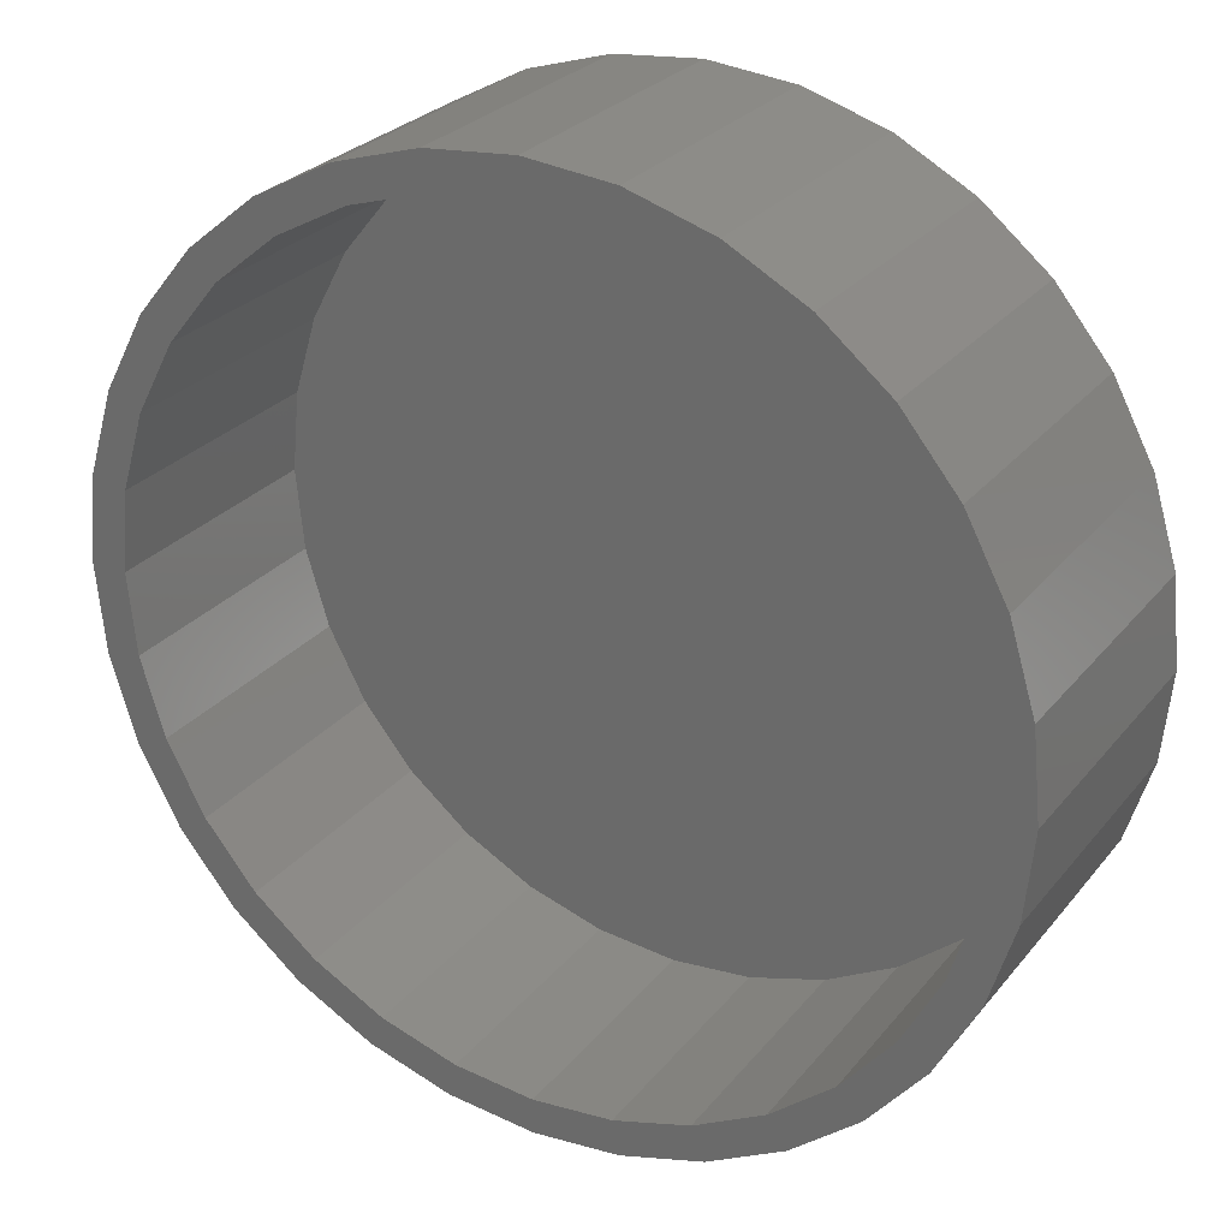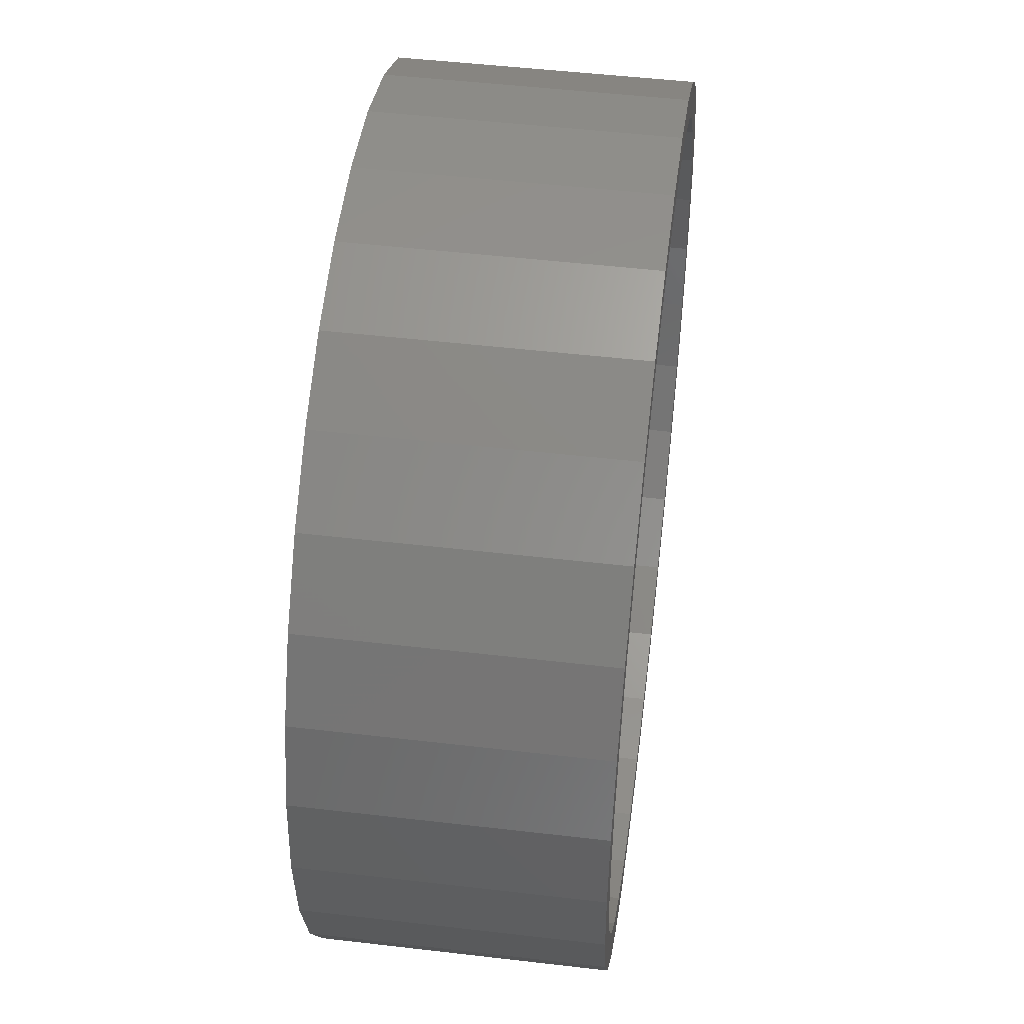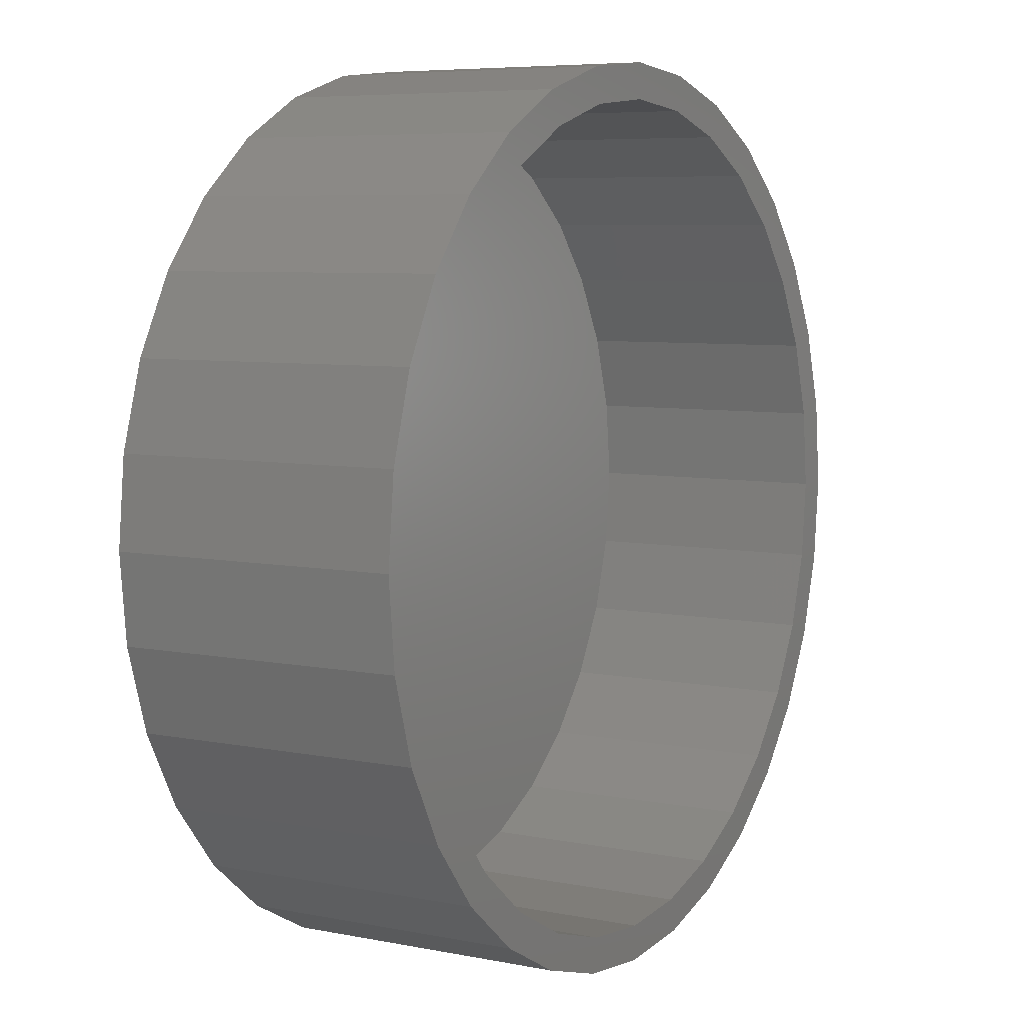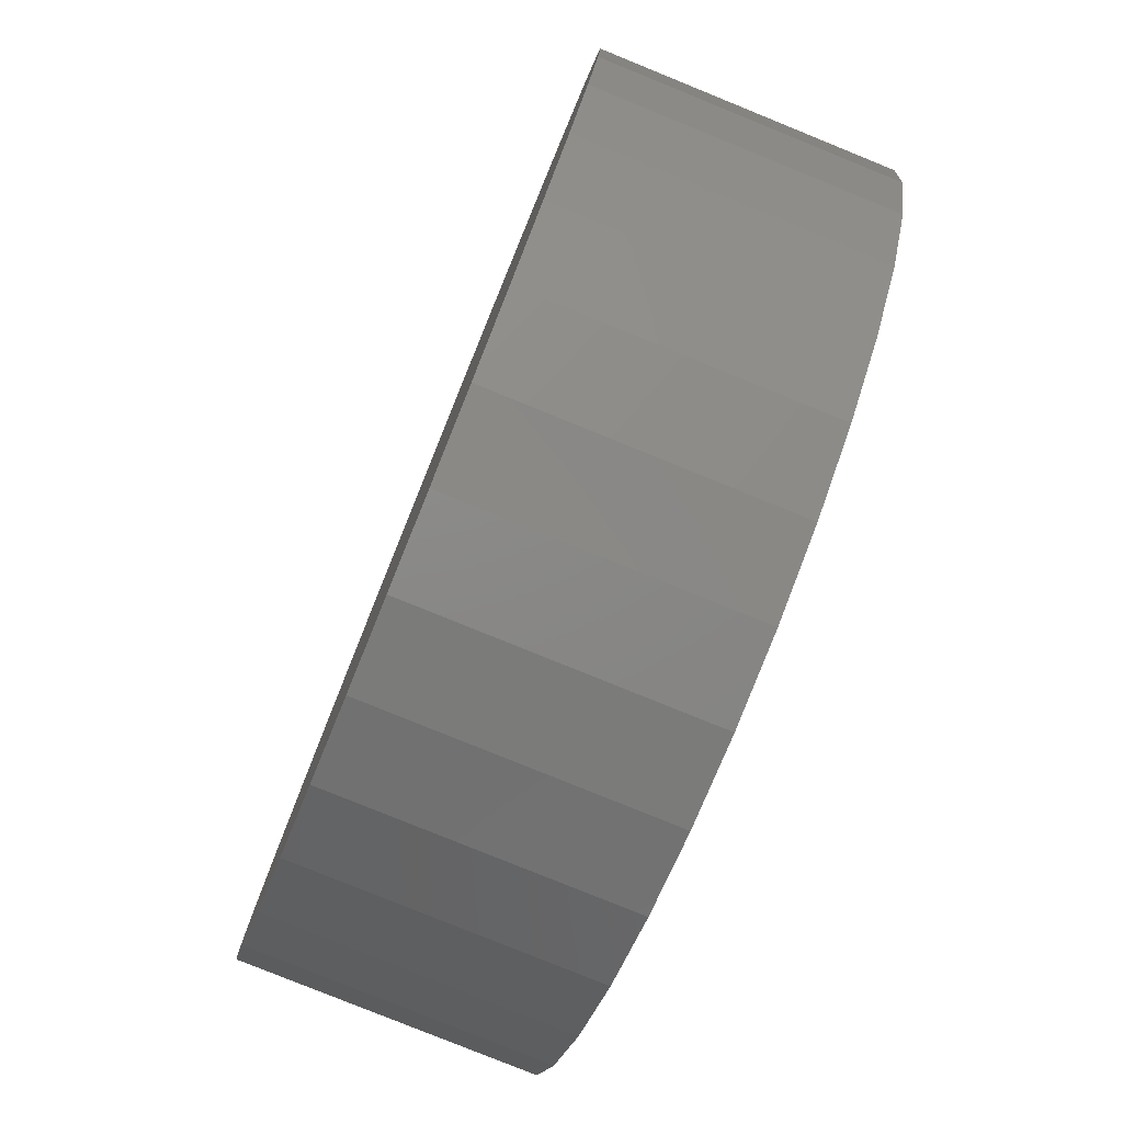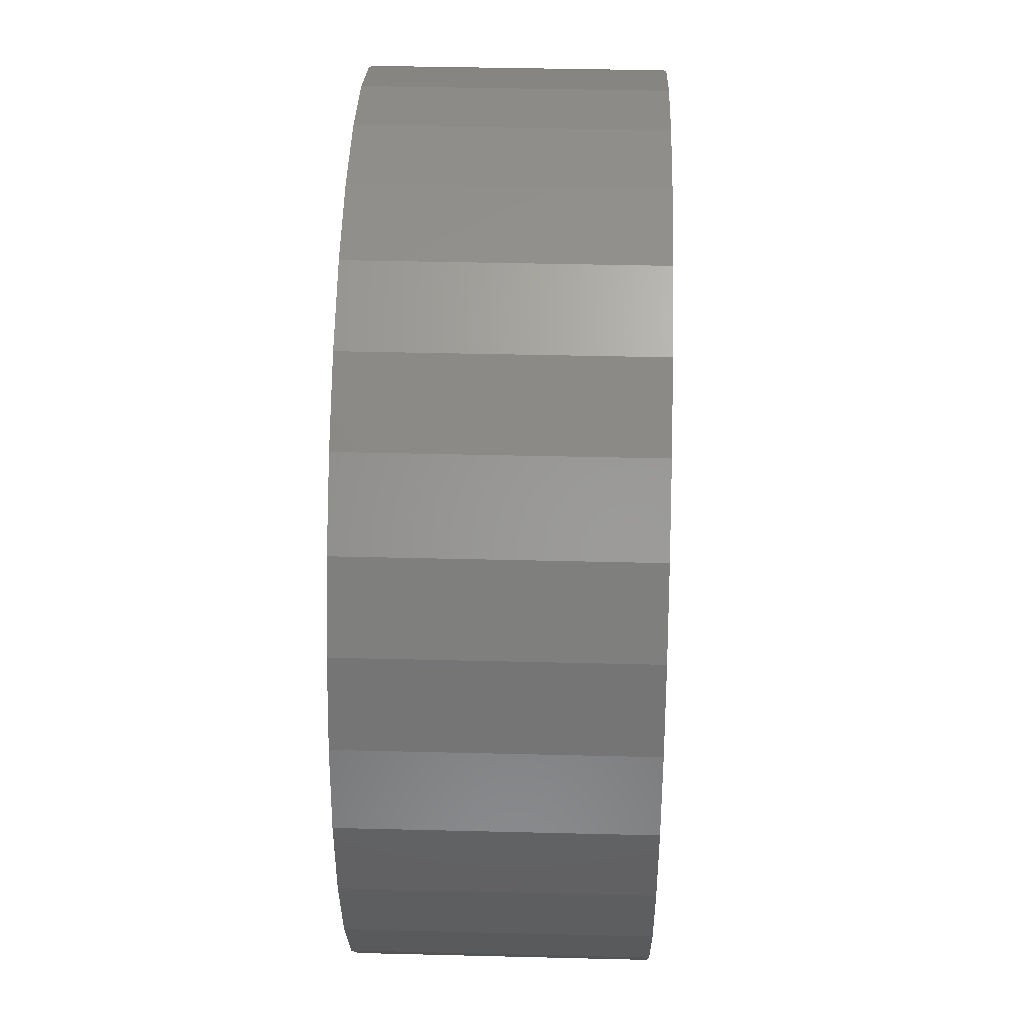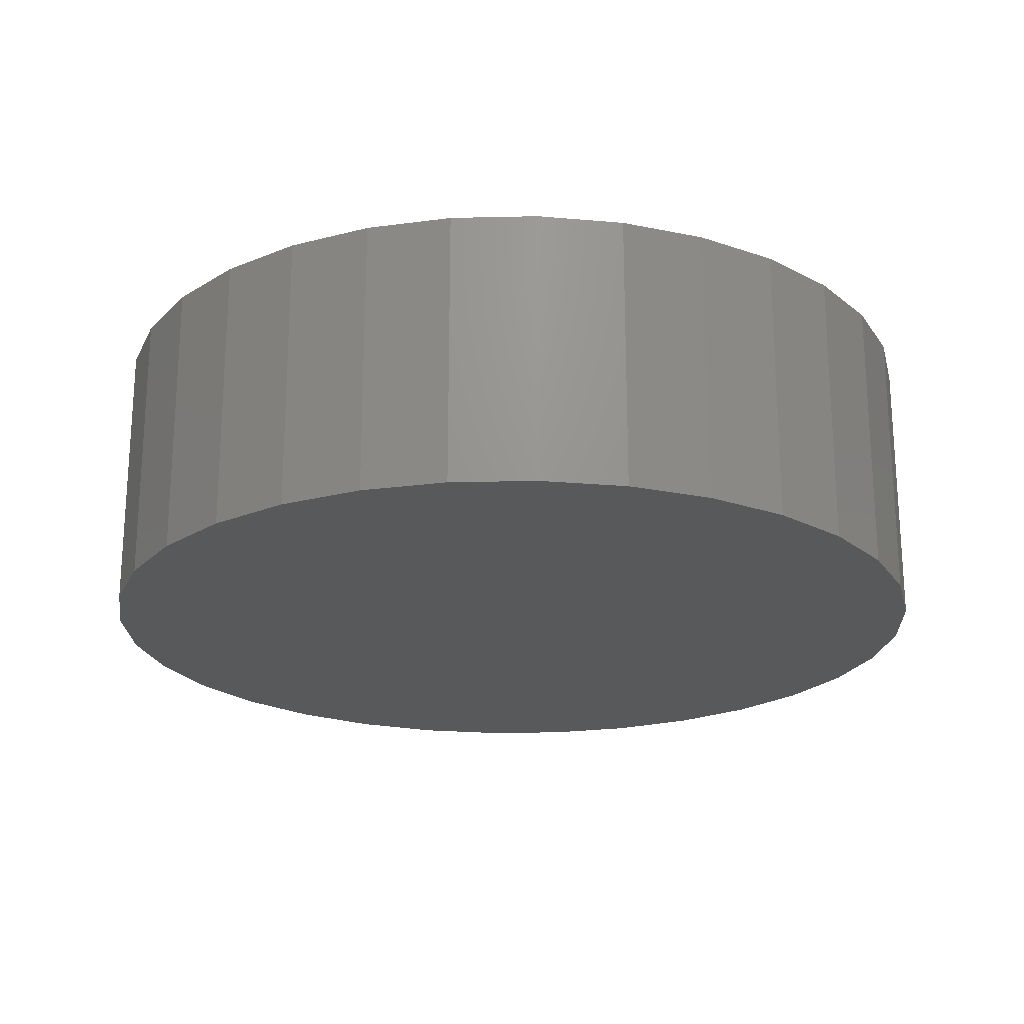
<metadata>
{"format":"stl","ext":"stl","renderer":"f3d","projection":"perspective","resolution":1024,"background":"white","views":[{"elev":27.1,"azim":-149.8,"up":"+Z"},{"elev":49.3,"azim":97.4,"up":"+Z"},{"elev":6.5,"azim":120.5,"up":"+Z"},{"elev":-79.9,"azim":67.9,"up":"+Z"},{"elev":38.9,"azim":-88.2,"up":"+Z"},{"elev":-21.5,"azim":-93.3,"up":"+Y"}]}
</metadata>
<code>
# stl→obj: 128 verts, 252 faces
v -0.5059 2.622e-17 0.5138
v -0.5501 2.132e-17 0.558
v -0.3958 3.845e-17 0.6042
v 0.1497 9.901e-17 0.7127
v 0.007895 8.327e-17 0.7266
v 0.3099 1.168e-16 0.7291
v -0.2941 4.974e-17 -0.7291
v -0.4305 3.459e-17 -0.6561
v -0.2702 5.239e-17 -0.6713
v -0.1339 6.753e-17 -0.7127
v 0.007895 8.327e-17 -0.7266
v 0.007895 8.327e-17 -0.7891
v -0.1461 6.617e-17 -0.774
v 0.1618 1.004e-16 0.774
v 0.007895 8.327e-17 0.7891
v -0.2941 4.974e-17 0.7291
v -0.1461 6.617e-17 0.774
v -0.1339 6.753e-17 0.7127
v -0.2702 5.239e-17 0.6713
v -0.4305 3.459e-17 0.6561
v -0.3958 3.845e-17 -0.6042
v -0.5501 2.132e-17 -0.558
v -0.5059 2.622e-17 -0.5138
v -0.6483 1.042e-17 -0.4384
v -0.5963 1.619e-17 -0.4037
v -0.7212 2.323e-18 -0.302
v -0.6634 8.734e-18 -0.2781
v -0.7661 -2.662e-18 -0.154
v -0.7048 4.143e-18 -0.1418
v -0.7812 -4.346e-18 4.49e-16
v -0.7188 2.593e-18 -2.356e-16
v -0.7661 -2.662e-18 0.154
v -0.7048 4.143e-18 0.1418
v -0.7212 2.323e-18 0.302
v -0.6634 8.734e-18 0.2781
v -0.6483 1.042e-17 0.4384
v -0.5963 1.619e-17 0.4037
v 0.5217 1.403e-16 0.5138
v 0.4116 1.281e-16 0.6042
v 0.5659 1.452e-16 0.558
v 0.286 1.141e-16 0.6713
v 0.4463 1.319e-16 0.6561
v 0.286 1.141e-16 -0.6713
v 0.4116 1.281e-16 -0.6042
v 0.4463 1.319e-16 -0.6561
v 0.5217 1.403e-16 -0.5138
v 0.5659 1.452e-16 -0.558
v 0.6121 1.503e-16 -0.4037
v 0.664 1.561e-16 -0.4384
v 0.6792 1.578e-16 -0.2781
v 0.737 1.642e-16 -0.302
v 0.7206 1.624e-16 -0.1418
v 0.7819 1.692e-16 -0.154
v 0.7345 1.639e-16 -9.09e-17
v 0.797 1.709e-16 -9.889e-16
v 0.7206 1.624e-16 0.1418
v 0.7819 1.692e-16 0.154
v 0.6792 1.578e-16 0.2781
v 0.737 1.642e-16 0.302
v 0.6121 1.503e-16 0.4037
v 0.664 1.561e-16 0.4384
v 0.1497 9.901e-17 -0.7127
v 0.3099 1.168e-16 -0.7291
v 0.1618 1.004e-16 -0.774
v 0.1497 -0.4453 -0.7127
v 0.286 -0.4453 -0.6713
v 0.4116 -0.4453 -0.6042
v 0.5217 -0.4453 -0.5138
v 0.6121 -0.4453 -0.4037
v 0.6792 -0.4453 -0.2781
v 0.7206 -0.4453 -0.1418
v 0.7345 -0.4453 -9.09e-17
v 0.007895 -0.4453 -0.7266
v -0.1339 -0.4453 -0.7127
v -0.2702 -0.4453 -0.6713
v -0.3958 -0.4453 -0.6042
v -0.5059 -0.4453 -0.5138
v -0.5963 -0.4453 -0.4037
v -0.6634 -0.4453 -0.2781
v -0.7048 -0.4453 -0.1418
v -0.7188 -0.4453 8.707e-17
v -0.1339 -0.4453 0.7127
v -0.2702 -0.4453 0.6713
v -0.3958 -0.4453 0.6042
v -0.5059 -0.4453 0.5138
v -0.5963 -0.4453 0.4037
v -0.6634 -0.4453 0.2781
v -0.7048 -0.4453 0.1418
v 0.007895 -0.4453 0.7266
v 0.1497 -0.4453 0.7127
v 0.286 -0.4453 0.6713
v 0.4116 -0.4453 0.6042
v 0.5217 -0.4453 0.5138
v 0.6121 -0.4453 0.4037
v 0.6792 -0.4453 0.2781
v 0.7206 -0.4453 0.1418
v 0.797 -0.5078 -9.473e-17
v 0.7819 -0.5078 -0.154
v 0.737 -0.5078 -0.302
v 0.664 -0.5078 -0.4384
v 0.5659 -0.5078 -0.558
v 0.4463 -0.5078 -0.6561
v 0.3099 -0.5078 -0.7291
v 0.1618 -0.5078 -0.774
v 0.007895 -0.5078 -0.7891
v -0.1461 -0.5078 -0.774
v -0.2941 -0.5078 -0.7291
v -0.4305 -0.5078 -0.6561
v -0.5501 -0.5078 -0.558
v -0.6483 -0.5078 -0.4384
v -0.7212 -0.5078 -0.302
v -0.7661 -0.5078 -0.154
v -0.7812 -0.5078 4.49e-16
v -0.7661 -0.5078 0.154
v -0.7212 -0.5078 0.302
v -0.6483 -0.5078 0.4384
v -0.5501 -0.5078 0.558
v -0.4305 -0.5078 0.6561
v -0.2941 -0.5078 0.7291
v -0.1461 -0.5078 0.774
v 0.007895 -0.5078 0.7891
v 0.1618 -0.5078 0.774
v 0.3099 -0.5078 0.7291
v 0.4463 -0.5078 0.6561
v 0.5659 -0.5078 0.558
v 0.664 -0.5078 0.4384
v 0.737 -0.5078 0.302
v 0.7819 -0.5078 0.154
f 1 2 3
f 4 5 6
f 7 8 9
f 7 9 10
f 7 10 11
f 7 11 12
f 7 12 13
f 6 5 14
f 14 5 15
f 5 16 15
f 15 16 17
f 5 18 16
f 16 18 19
f 16 19 20
f 20 19 3
f 20 3 2
f 9 8 21
f 21 8 22
f 21 22 23
f 23 22 24
f 23 24 25
f 25 24 26
f 25 26 27
f 27 26 28
f 27 28 29
f 29 28 30
f 29 30 31
f 31 30 32
f 31 32 33
f 33 32 34
f 33 34 35
f 35 34 36
f 35 36 37
f 37 36 2
f 37 2 1
f 38 39 40
f 40 39 41
f 40 41 42
f 42 41 4
f 42 4 6
f 43 44 45
f 45 44 46
f 45 46 47
f 47 46 48
f 47 48 49
f 49 48 50
f 49 50 51
f 51 50 52
f 51 52 53
f 53 52 54
f 53 54 55
f 55 54 56
f 55 56 57
f 57 56 58
f 57 58 59
f 59 58 60
f 59 60 61
f 61 60 38
f 61 38 40
f 11 62 63
f 63 62 43
f 63 43 45
f 12 11 64
f 64 11 63
f 11 65 62
f 62 65 66
f 62 66 43
f 43 66 67
f 43 67 44
f 44 67 68
f 44 68 46
f 46 68 69
f 46 69 48
f 48 69 70
f 48 70 50
f 50 70 71
f 50 71 52
f 52 71 72
f 52 72 54
f 65 11 73
f 73 11 10
f 73 10 74
f 74 10 9
f 74 9 75
f 75 9 21
f 75 21 76
f 76 21 23
f 76 23 77
f 77 23 25
f 77 25 78
f 78 25 27
f 78 27 79
f 79 27 29
f 79 29 80
f 80 29 31
f 80 31 81
f 5 82 18
f 18 82 83
f 18 83 19
f 19 83 84
f 19 84 3
f 3 84 85
f 3 85 1
f 1 85 86
f 1 86 37
f 37 86 87
f 37 87 35
f 35 87 88
f 35 88 33
f 33 88 81
f 33 81 31
f 82 5 89
f 89 5 4
f 89 4 90
f 90 4 41
f 90 41 91
f 91 41 39
f 91 39 92
f 92 39 38
f 92 38 93
f 93 38 60
f 93 60 94
f 94 60 58
f 94 58 95
f 95 58 56
f 95 56 96
f 96 56 54
f 96 54 72
f 55 97 53
f 53 97 98
f 53 98 51
f 51 98 99
f 51 99 49
f 49 99 100
f 49 100 47
f 47 100 101
f 47 101 45
f 45 101 102
f 45 102 63
f 63 102 103
f 63 103 64
f 64 103 104
f 64 104 12
f 12 104 105
f 12 105 13
f 13 105 106
f 13 106 7
f 7 106 107
f 7 107 8
f 8 107 108
f 8 108 22
f 22 108 109
f 22 109 24
f 24 109 110
f 24 110 26
f 26 110 111
f 26 111 28
f 28 111 112
f 28 112 30
f 30 112 113
f 30 113 32
f 32 113 114
f 32 114 34
f 34 114 115
f 34 115 36
f 36 115 116
f 36 116 2
f 2 116 117
f 2 117 20
f 20 117 118
f 20 118 16
f 16 118 119
f 16 119 17
f 17 119 120
f 17 120 15
f 15 120 121
f 15 121 14
f 14 121 122
f 14 122 6
f 6 122 123
f 6 123 42
f 42 123 124
f 42 124 40
f 40 124 125
f 40 125 61
f 61 125 126
f 61 126 59
f 59 126 127
f 59 127 57
f 57 127 128
f 57 128 55
f 55 128 97
f 120 122 121
f 122 120 123
f 123 120 119
f 123 119 124
f 124 119 118
f 124 118 125
f 125 118 117
f 125 117 126
f 126 117 116
f 126 116 127
f 127 116 115
f 127 115 128
f 128 115 114
f 128 114 97
f 97 114 113
f 97 113 98
f 98 113 112
f 98 112 99
f 99 112 111
f 99 111 100
f 100 111 110
f 100 110 101
f 101 110 109
f 101 109 102
f 102 109 108
f 102 108 103
f 103 108 107
f 103 107 104
f 104 107 106
f 104 106 105
f 89 90 82
f 73 74 65
f 65 74 75
f 65 75 66
f 66 75 76
f 66 76 67
f 67 76 77
f 67 77 68
f 68 77 78
f 68 78 69
f 69 78 79
f 69 79 70
f 70 79 80
f 70 80 71
f 71 80 81
f 71 81 72
f 72 81 88
f 72 88 96
f 96 88 87
f 96 87 95
f 95 87 86
f 95 86 94
f 94 86 85
f 94 85 93
f 93 85 84
f 93 84 92
f 92 84 83
f 92 83 91
f 91 83 82
f 91 82 90

</code>
